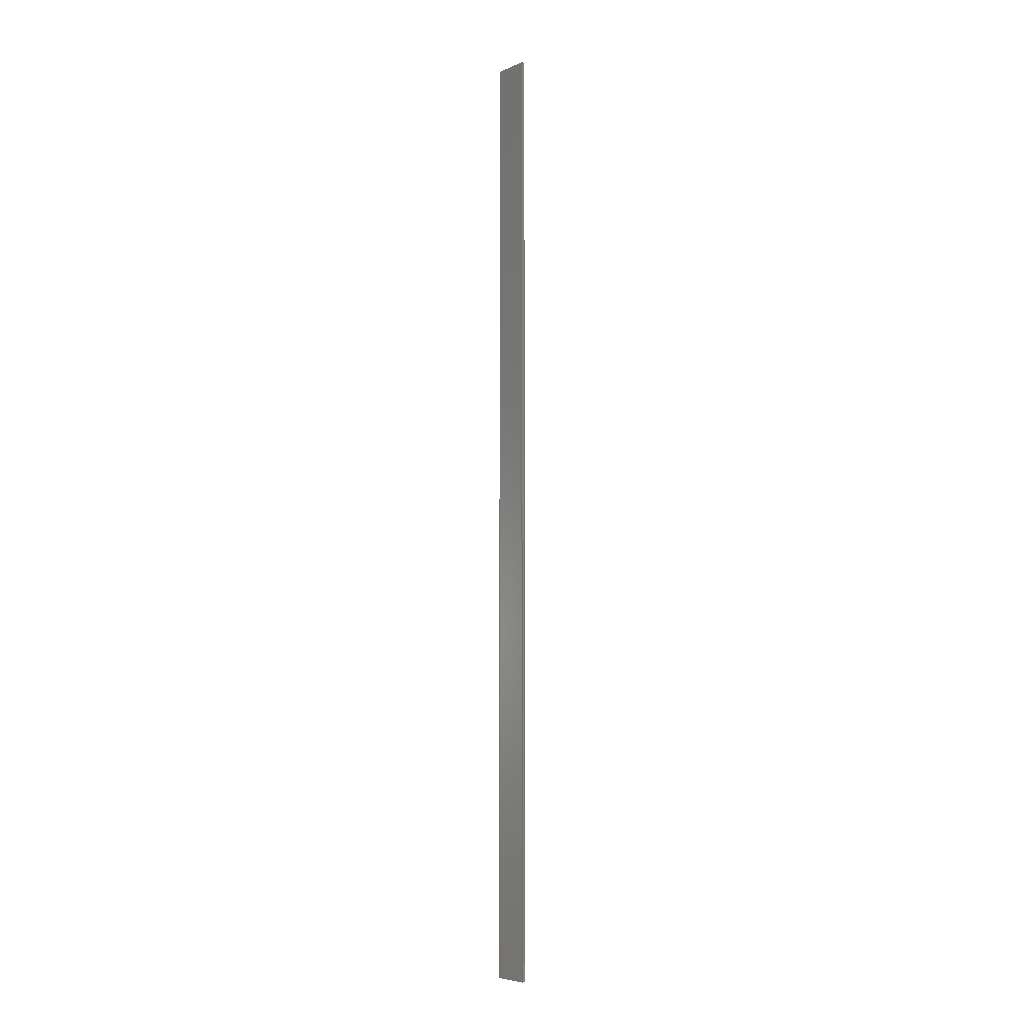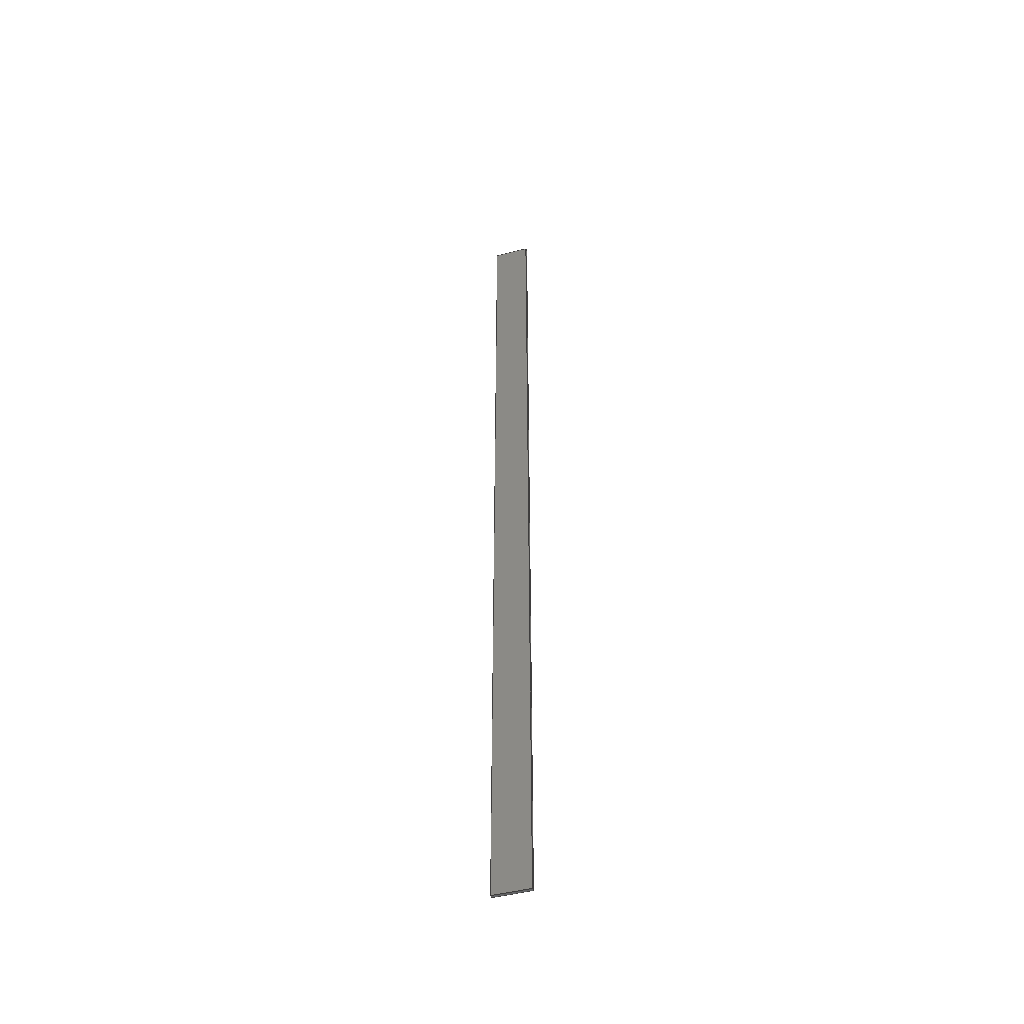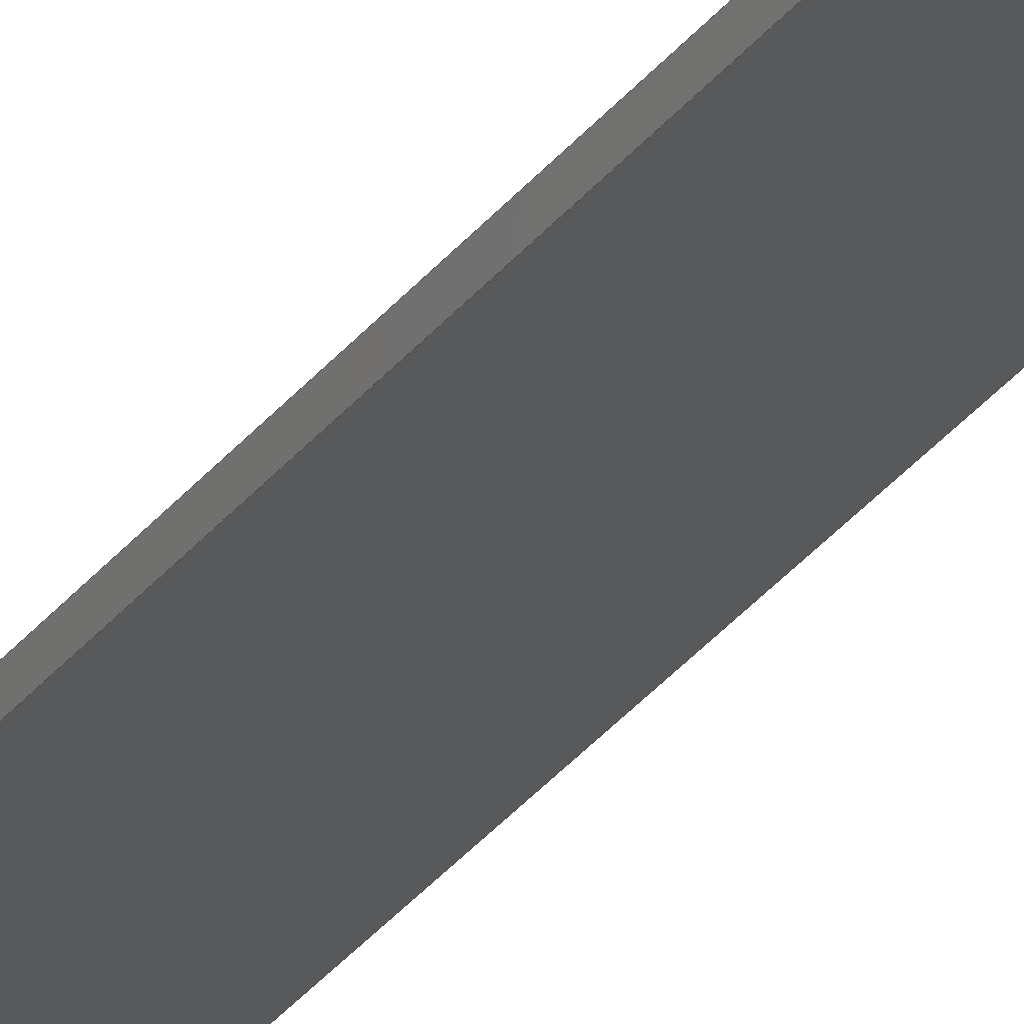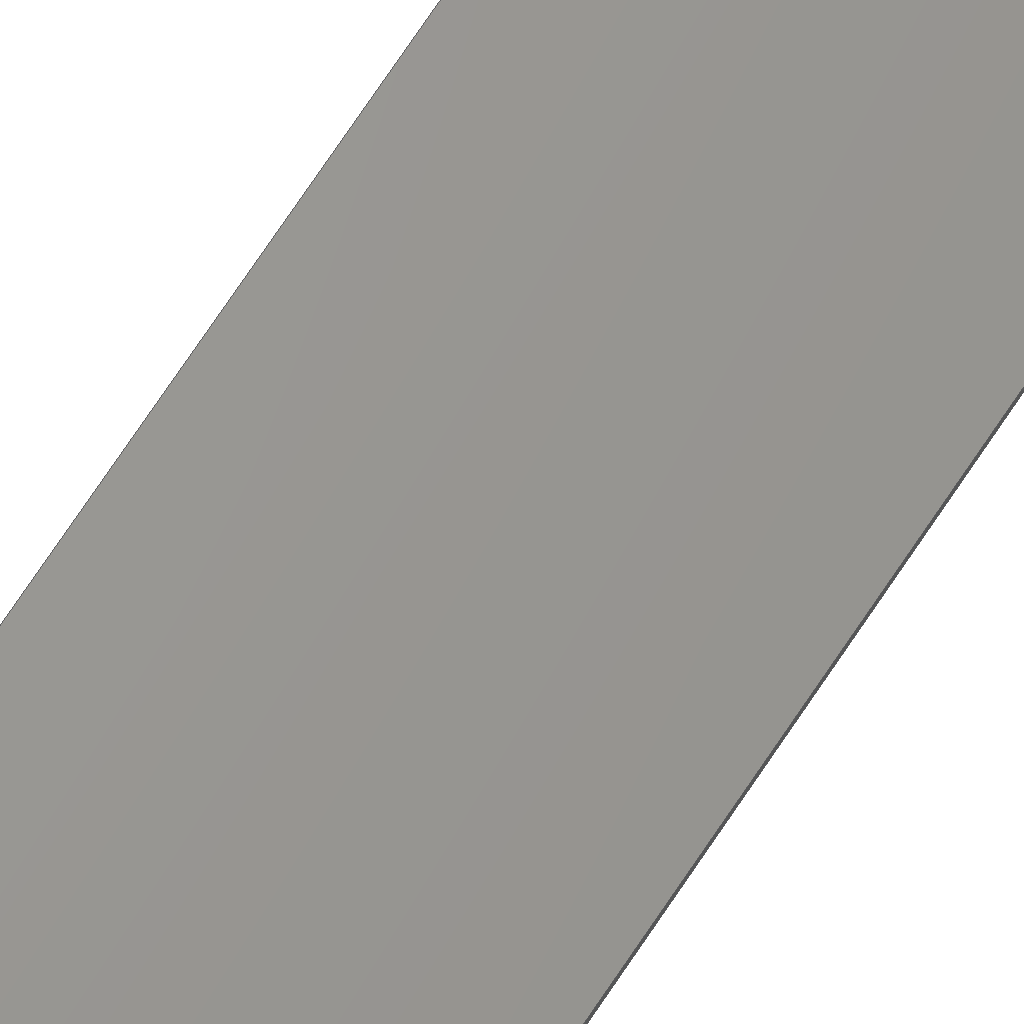
<metadata>
{"format":"step","ext":"stp","renderer":"f3d","projection":"perspective","resolution":1024,"background":"white","views":[{"elev":-5.7,"azim":-140.0,"up":"+Z"},{"elev":-47.7,"azim":-175.3,"up":"+Z"},{"elev":-25.5,"azim":154.1,"up":"+Y"},{"elev":61.9,"azim":31.6,"up":"+Y"}]}
</metadata>
<code>
ISO-10303-21;
DATA;
#1=PRODUCT('A12_Skin_Front_Top_Balsa_2mm','','',(#2)) ;
#2=PRODUCT_CONTEXT(' ',#3,'mechanical') ;
#3=APPLICATION_CONTEXT('managed model based 3d engineering') ;
#4=PRODUCT_DEFINITION('',' ',#196,#5) ;
#5=PRODUCT_DEFINITION_CONTEXT('part definition',#3,' ') ;
#6=PRODUCT_DEFINITION_SHAPE(' ',' ',#4) ;
#7=MECHANICAL_DESIGN_GEOMETRIC_PRESENTATION_REPRESENTATION(' ',(#69),#203) ;
#8=PRODUCT_CATEGORY('part','specification') ;
#9=SHAPE_REPRESENTATION(' ',(#105),#203) ;
#10=CARTESIAN_POINT(' ',(0,0,0)) ;
#11=CARTESIAN_POINT('Control Point',(409.7,25.28,0)) ;
#12=CARTESIAN_POINT('Control Point',(414.6,24.31,0)) ;
#13=CARTESIAN_POINT('Control Point',(419.5,23.33,0)) ;
#14=CARTESIAN_POINT('Control Point',(424.4,22.34,0)) ;
#15=CARTESIAN_POINT('Control Point',(429.3,21.34,0)) ;
#16=CARTESIAN_POINT('Control Point',(434.2,20.33,0)) ;
#17=CARTESIAN_POINT('Line Origine',(409.7,25.28,324.5)) ;
#18=CARTESIAN_POINT('Vertex',(409.7,25.28,0)) ;
#19=CARTESIAN_POINT('Vertex',(409.7,25.28,649)) ;
#20=CARTESIAN_POINT('Control Point',(409.7,25.28,0)) ;
#21=CARTESIAN_POINT('Control Point',(414.6,24.31,0)) ;
#22=CARTESIAN_POINT('Control Point',(419.5,23.33,0)) ;
#23=CARTESIAN_POINT('Control Point',(424.4,22.34,0)) ;
#24=CARTESIAN_POINT('Control Point',(429.3,21.34,0)) ;
#25=CARTESIAN_POINT('Control Point',(434.2,20.33,0)) ;
#26=CARTESIAN_POINT('Vertex',(434.2,20.33,0)) ;
#27=CARTESIAN_POINT('Line Origine',(434.2,20.33,324.5)) ;
#28=CARTESIAN_POINT('Vertex',(434.2,20.33,649)) ;
#29=CARTESIAN_POINT('Control Point',(409.7,25.28,649)) ;
#30=CARTESIAN_POINT('Control Point',(414.6,24.31,649)) ;
#31=CARTESIAN_POINT('Control Point',(419.5,23.33,649)) ;
#32=CARTESIAN_POINT('Control Point',(424.4,22.34,649)) ;
#33=CARTESIAN_POINT('Control Point',(429.3,21.34,649)) ;
#34=CARTESIAN_POINT('Control Point',(434.2,20.33,649)) ;
#35=CARTESIAN_POINT('Axis2P3D Location',(434.2,20.33,0)) ;
#36=CARTESIAN_POINT('Line Origine',(434.4,21.31,0)) ;
#37=CARTESIAN_POINT('Vertex',(434.6,22.29,0)) ;
#38=CARTESIAN_POINT('Line Origine',(434.6,22.29,324.5)) ;
#39=CARTESIAN_POINT('Vertex',(434.6,22.29,649)) ;
#40=CARTESIAN_POINT('Line Origine',(434.4,21.31,649)) ;
#41=CARTESIAN_POINT('Control Point',(434.6,22.29,0)) ;
#42=CARTESIAN_POINT('Control Point',(429.7,23.3,0)) ;
#43=CARTESIAN_POINT('Control Point',(424.8,24.3,0)) ;
#44=CARTESIAN_POINT('Control Point',(419.9,25.29,0)) ;
#45=CARTESIAN_POINT('Control Point',(415,26.27,0)) ;
#46=CARTESIAN_POINT('Control Point',(410.1,27.24,0)) ;
#47=CARTESIAN_POINT('Control Point',(434.6,22.29,0)) ;
#48=CARTESIAN_POINT('Control Point',(429.7,23.3,0)) ;
#49=CARTESIAN_POINT('Control Point',(424.8,24.3,0)) ;
#50=CARTESIAN_POINT('Control Point',(419.9,25.29,0)) ;
#51=CARTESIAN_POINT('Control Point',(415,26.27,0)) ;
#52=CARTESIAN_POINT('Control Point',(410.1,27.24,0)) ;
#53=CARTESIAN_POINT('Vertex',(410.1,27.24,0)) ;
#54=CARTESIAN_POINT('Line Origine',(410.1,27.24,324.5)) ;
#55=CARTESIAN_POINT('Vertex',(410.1,27.24,649)) ;
#56=CARTESIAN_POINT('Control Point',(434.6,22.29,649)) ;
#57=CARTESIAN_POINT('Control Point',(429.7,23.3,649)) ;
#58=CARTESIAN_POINT('Control Point',(424.8,24.3,649)) ;
#59=CARTESIAN_POINT('Control Point',(419.9,25.29,649)) ;
#60=CARTESIAN_POINT('Control Point',(415,26.27,649)) ;
#61=CARTESIAN_POINT('Control Point',(410.1,27.24,649)) ;
#62=CARTESIAN_POINT('Axis2P3D Location',(409.7,25.28,0)) ;
#63=CARTESIAN_POINT('Line Origine',(409.9,26.26,0)) ;
#64=CARTESIAN_POINT('Line Origine',(409.9,26.26,649)) ;
#65=CARTESIAN_POINT('Axis2P3D Location',(0,0,0)) ;
#66=CARTESIAN_POINT('Axis2P3D Location',(0,0,649)) ;
#67=PRODUCT_RELATED_PRODUCT_CATEGORY('part',$,(#1)) ;
#68=UNCERTAINTY_MEASURE_WITH_UNIT(LENGTH_MEASURE(0.005),#200,'distance_accuracy_value','CONFUSED CURVE UNCERTAINTY') ;
#69=STYLED_ITEM(' ',(#70),#165) ;
#70=PRESENTATION_STYLE_ASSIGNMENT((#71)) ;
#71=SURFACE_STYLE_USAGE(.BOTH.,#72) ;
#72=SURFACE_SIDE_STYLE(' ',(#73)) ;
#73=SURFACE_STYLE_FILL_AREA(#74) ;
#74=FILL_AREA_STYLE(' ',(#75)) ;
#75=FILL_AREA_STYLE_COLOUR(' ',#188) ;
#76=VECTOR('Extrusion Surface Vector',#86,1) ;
#77=VECTOR('Line Direction',#87,1) ;
#78=VECTOR('Line Direction',#88,1) ;
#79=VECTOR('Line Direction',#91,1) ;
#80=VECTOR('Line Direction',#92,1) ;
#81=VECTOR('Line Direction',#93,1) ;
#82=VECTOR('Extrusion Surface Vector',#94,1) ;
#83=VECTOR('Line Direction',#95,1) ;
#84=VECTOR('Line Direction',#98,1) ;
#85=VECTOR('Line Direction',#99,1) ;
#86=DIRECTION('Vector Direction',(0,0,1)) ;
#87=DIRECTION('Vector Direction',(0,0,1)) ;
#88=DIRECTION('Vector Direction',(0,0,1)) ;
#89=DIRECTION('Axis2P3D Direction',(0.9793,-0.2023,0)) ;
#90=DIRECTION('Axis2P3D XDirection',(0.2023,0.9793,0)) ;
#91=DIRECTION('Vector Direction',(0.2023,0.9793,0)) ;
#92=DIRECTION('Vector Direction',(0,0,1)) ;
#93=DIRECTION('Vector Direction',(0.2023,0.9793,0)) ;
#94=DIRECTION('Vector Direction',(0,0,1)) ;
#95=DIRECTION('Vector Direction',(0,0,1)) ;
#96=DIRECTION('Axis2P3D Direction',(0.9811,-0.1934,0)) ;
#97=DIRECTION('Axis2P3D XDirection',(0.1934,0.9811,0)) ;
#98=DIRECTION('Vector Direction',(0.1934,0.9811,0)) ;
#99=DIRECTION('Vector Direction',(0.1934,0.9811,0)) ;
#100=DIRECTION('Axis2P3D Direction',(0,0,1)) ;
#101=DIRECTION('Axis2P3D XDirection',(1,0,0)) ;
#102=DIRECTION('Axis2P3D Direction',(0,0,1)) ;
#103=DIRECTION('Axis2P3D XDirection',(1,0,0)) ;
#104=SHAPE_REPRESENTATION_RELATIONSHIP(' ',' ',#9,#174) ;
#105=AXIS2_PLACEMENT_3D(' ',#10,$,$) ;
#106=AXIS2_PLACEMENT_3D('Plane Axis2P3D',#35,#89,#90) ;
#107=AXIS2_PLACEMENT_3D('Plane Axis2P3D',#62,#96,#97) ;
#108=AXIS2_PLACEMENT_3D('Plane Axis2P3D',#65,#100,#101) ;
#109=AXIS2_PLACEMENT_3D('Plane Axis2P3D',#66,#102,#103) ;
#110=LINE('Line',#17,#77) ;
#111=LINE('Line',#27,#78) ;
#112=LINE('Line',#36,#79) ;
#113=LINE('Line',#38,#80) ;
#114=LINE('Line',#40,#81) ;
#115=LINE('Line',#54,#83) ;
#116=LINE('Line',#63,#84) ;
#117=LINE('Line',#64,#85) ;
#118=PLANE('',#106) ;
#119=PLANE('',#107) ;
#120=PLANE('',#108) ;
#121=PLANE('',#109) ;
#122=EDGE_CURVE('',#166,#167,#110,.T.) ;
#123=EDGE_CURVE('',#166,#168,#183,.T.) ;
#124=EDGE_CURVE('',#168,#169,#111,.T.) ;
#125=EDGE_CURVE('',#167,#169,#184,.T.) ;
#126=EDGE_CURVE('',#168,#170,#112,.T.) ;
#127=EDGE_CURVE('',#170,#171,#113,.T.) ;
#128=EDGE_CURVE('',#169,#171,#114,.T.) ;
#129=EDGE_CURVE('',#170,#172,#186,.T.) ;
#130=EDGE_CURVE('',#172,#173,#115,.T.) ;
#131=EDGE_CURVE('',#171,#173,#187,.T.) ;
#132=EDGE_CURVE('',#172,#166,#116,.F.) ;
#133=EDGE_CURVE('',#173,#167,#117,.F.) ;
#134=CLOSED_SHELL('Closed Shell',(#175,#176,#177,#178,#179,#180)) ;
#135=ORIENTED_EDGE('',*,*,#122,.F.) ;
#136=ORIENTED_EDGE('',*,*,#123,.T.) ;
#137=ORIENTED_EDGE('',*,*,#124,.T.) ;
#138=ORIENTED_EDGE('',*,*,#125,.F.) ;
#139=ORIENTED_EDGE('',*,*,#124,.F.) ;
#140=ORIENTED_EDGE('',*,*,#126,.T.) ;
#141=ORIENTED_EDGE('',*,*,#127,.T.) ;
#142=ORIENTED_EDGE('',*,*,#128,.F.) ;
#143=ORIENTED_EDGE('',*,*,#127,.F.) ;
#144=ORIENTED_EDGE('',*,*,#129,.T.) ;
#145=ORIENTED_EDGE('',*,*,#130,.T.) ;
#146=ORIENTED_EDGE('',*,*,#131,.F.) ;
#147=ORIENTED_EDGE('',*,*,#130,.F.) ;
#148=ORIENTED_EDGE('',*,*,#132,.T.) ;
#149=ORIENTED_EDGE('',*,*,#122,.T.) ;
#150=ORIENTED_EDGE('',*,*,#133,.F.) ;
#151=ORIENTED_EDGE('',*,*,#132,.F.) ;
#152=ORIENTED_EDGE('',*,*,#129,.F.) ;
#153=ORIENTED_EDGE('',*,*,#126,.F.) ;
#154=ORIENTED_EDGE('',*,*,#123,.F.) ;
#155=ORIENTED_EDGE('',*,*,#125,.T.) ;
#156=ORIENTED_EDGE('',*,*,#128,.T.) ;
#157=ORIENTED_EDGE('',*,*,#131,.T.) ;
#158=ORIENTED_EDGE('',*,*,#133,.T.) ;
#159=EDGE_LOOP('',(#135,#136,#137,#138)) ;
#160=EDGE_LOOP('',(#139,#140,#141,#142)) ;
#161=EDGE_LOOP('',(#143,#144,#145,#146)) ;
#162=EDGE_LOOP('',(#147,#148,#149,#150)) ;
#163=EDGE_LOOP('',(#151,#152,#153,#154)) ;
#164=EDGE_LOOP('',(#155,#156,#157,#158)) ;
#165=MANIFOLD_SOLID_BREP('PartBody',#134) ;
#166=VERTEX_POINT('',#18) ;
#167=VERTEX_POINT('',#19) ;
#168=VERTEX_POINT('',#26) ;
#169=VERTEX_POINT('',#28) ;
#170=VERTEX_POINT('',#37) ;
#171=VERTEX_POINT('',#39) ;
#172=VERTEX_POINT('',#53) ;
#173=VERTEX_POINT('',#55) ;
#174=ADVANCED_BREP_SHAPE_REPRESENTATION('NONE',(#165),#203) ;
#175=ADVANCED_FACE('PartBody',(#189),#198,.T.) ;
#176=ADVANCED_FACE('PartBody',(#190),#118,.T.) ;
#177=ADVANCED_FACE('PartBody',(#191),#199,.T.) ;
#178=ADVANCED_FACE('PartBody',(#192),#119,.F.) ;
#179=ADVANCED_FACE('PartBody',(#193),#120,.F.) ;
#180=ADVANCED_FACE('PartBody',(#194),#121,.T.) ;
#181=APPLICATION_PROTOCOL_DEFINITION('international standard','ap242_managed_model_based_3d_engineering',2014,#3) ;
#182=B_SPLINE_CURVE_WITH_KNOTS('',5,(#11,#12,#13,#14,#15,#16),.UNSPECIFIED.,.F.,.U.,(6,6),(0,24.98),.UNSPECIFIED.) ;
#183=B_SPLINE_CURVE_WITH_KNOTS('',5,(#20,#21,#22,#23,#24,#25),.UNSPECIFIED.,.F.,.U.,(6,6),(5e+05,5.001e+05),.UNSPECIFIED.) ;
#184=B_SPLINE_CURVE_WITH_KNOTS('',5,(#29,#30,#31,#32,#33,#34),.UNSPECIFIED.,.F.,.U.,(6,6),(5e+05,5.001e+05),.UNSPECIFIED.) ;
#185=B_SPLINE_CURVE_WITH_KNOTS('',5,(#41,#42,#43,#44,#45,#46),.UNSPECIFIED.,.F.,.U.,(6,6),(0,25),.UNSPECIFIED.) ;
#186=B_SPLINE_CURVE_WITH_KNOTS('',5,(#47,#48,#49,#50,#51,#52),.UNSPECIFIED.,.F.,.U.,(6,6),(5e+05,5e+05),.UNSPECIFIED.) ;
#187=B_SPLINE_CURVE_WITH_KNOTS('',5,(#56,#57,#58,#59,#60,#61),.UNSPECIFIED.,.F.,.U.,(6,6),(5e+05,5e+05),.UNSPECIFIED.) ;
#188=COLOUR_RGB('Colour',0.8235,0.8235,1) ;
#189=FACE_OUTER_BOUND('',#159,.T.) ;
#190=FACE_OUTER_BOUND('',#160,.T.) ;
#191=FACE_OUTER_BOUND('',#161,.T.) ;
#192=FACE_OUTER_BOUND('',#162,.T.) ;
#193=FACE_OUTER_BOUND('',#163,.T.) ;
#194=FACE_OUTER_BOUND('',#164,.T.) ;
#195=PRODUCT_CATEGORY_RELATIONSHIP(' ',' ',#8,#67) ;
#196=PRODUCT_DEFINITION_FORMATION_WITH_SPECIFIED_SOURCE('',' ',#1,.NOT_KNOWN.) ;
#197=SHAPE_DEFINITION_REPRESENTATION(#6,#9) ;
#198=SURFACE_OF_LINEAR_EXTRUSION('generated tabulated cylinder',#182,#76) ;
#199=SURFACE_OF_LINEAR_EXTRUSION('generated tabulated cylinder',#185,#82) ;
#200=(LENGTH_UNIT()NAMED_UNIT(*)SI_UNIT(.MILLI.,.METRE.)) ;
#201=(NAMED_UNIT(*)PLANE_ANGLE_UNIT()SI_UNIT($,.RADIAN.)) ;
#202=(NAMED_UNIT(*)SI_UNIT($,.STERADIAN.)SOLID_ANGLE_UNIT()) ;
#203=(GEOMETRIC_REPRESENTATION_CONTEXT(3)GLOBAL_UNCERTAINTY_ASSIGNED_CONTEXT((#68))GLOBAL_UNIT_ASSIGNED_CONTEXT((#200,#201,#202))REPRESENTATION_CONTEXT(' ',' ')) ;
ENDSEC;
END-ISO-10303-21;

</code>
